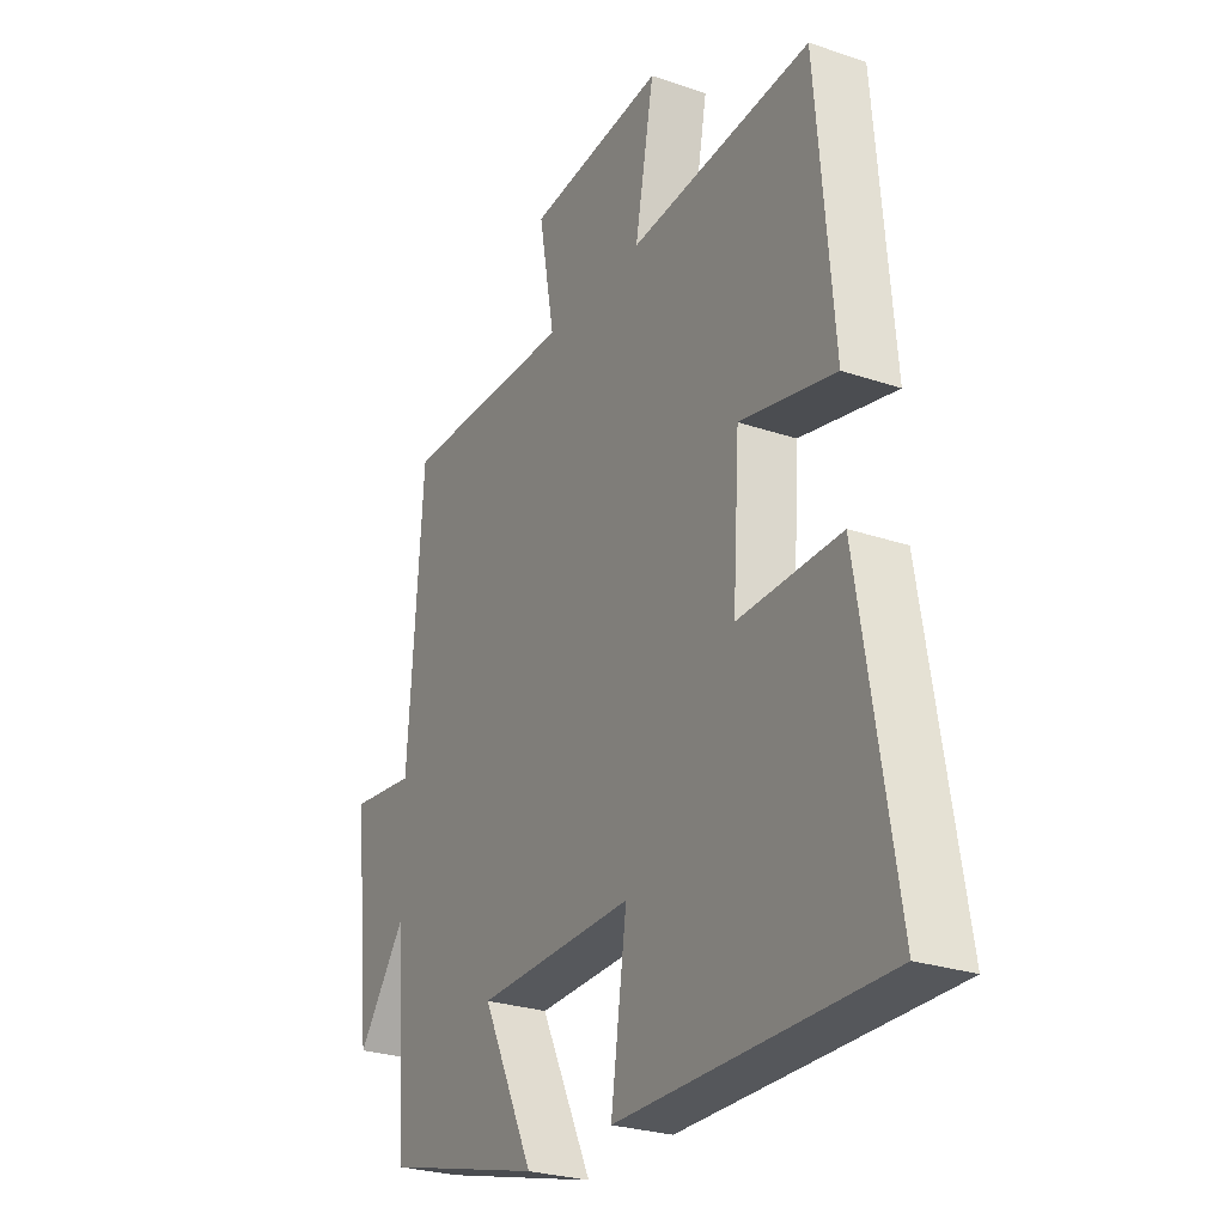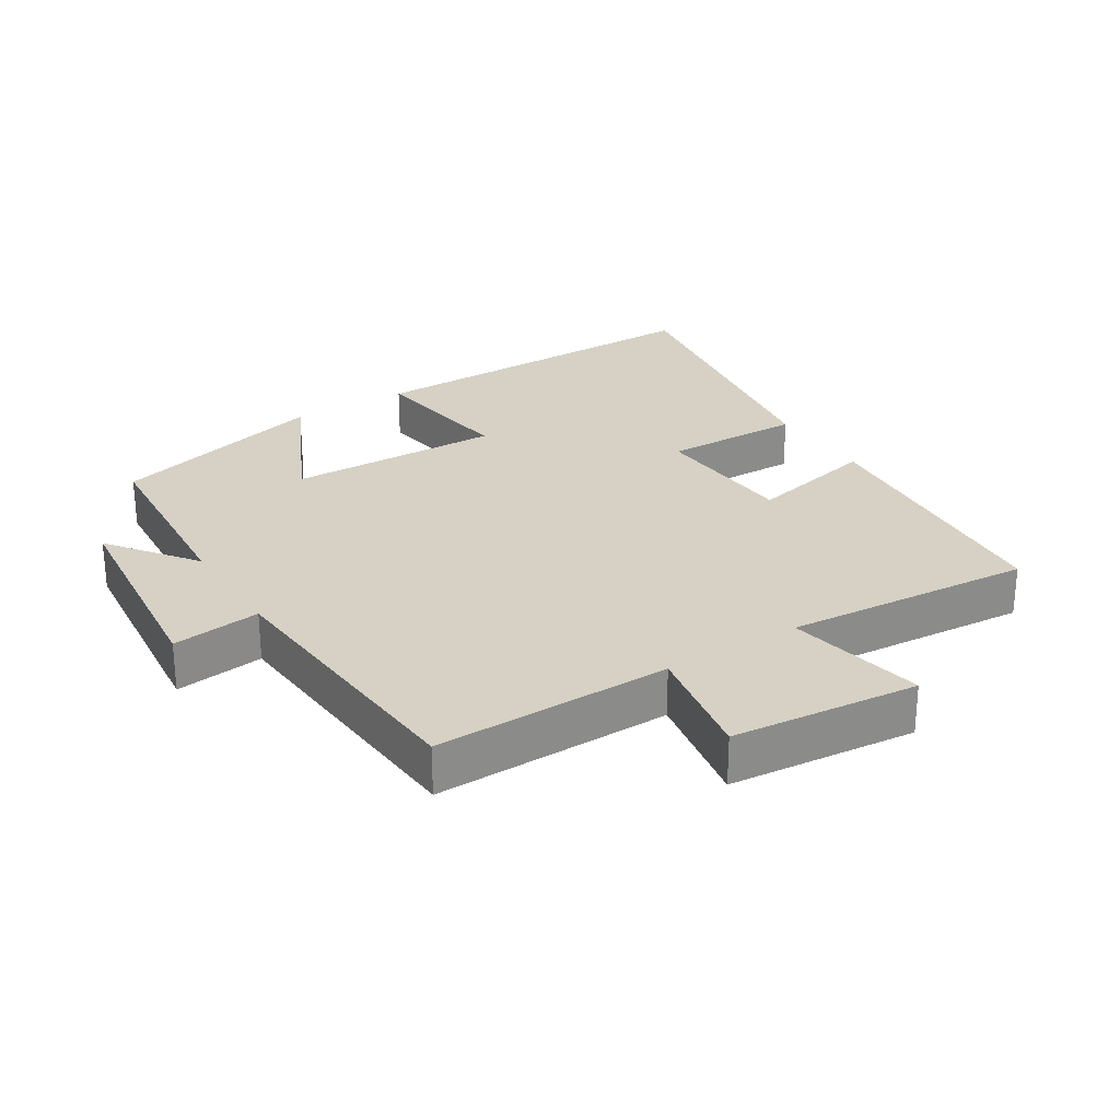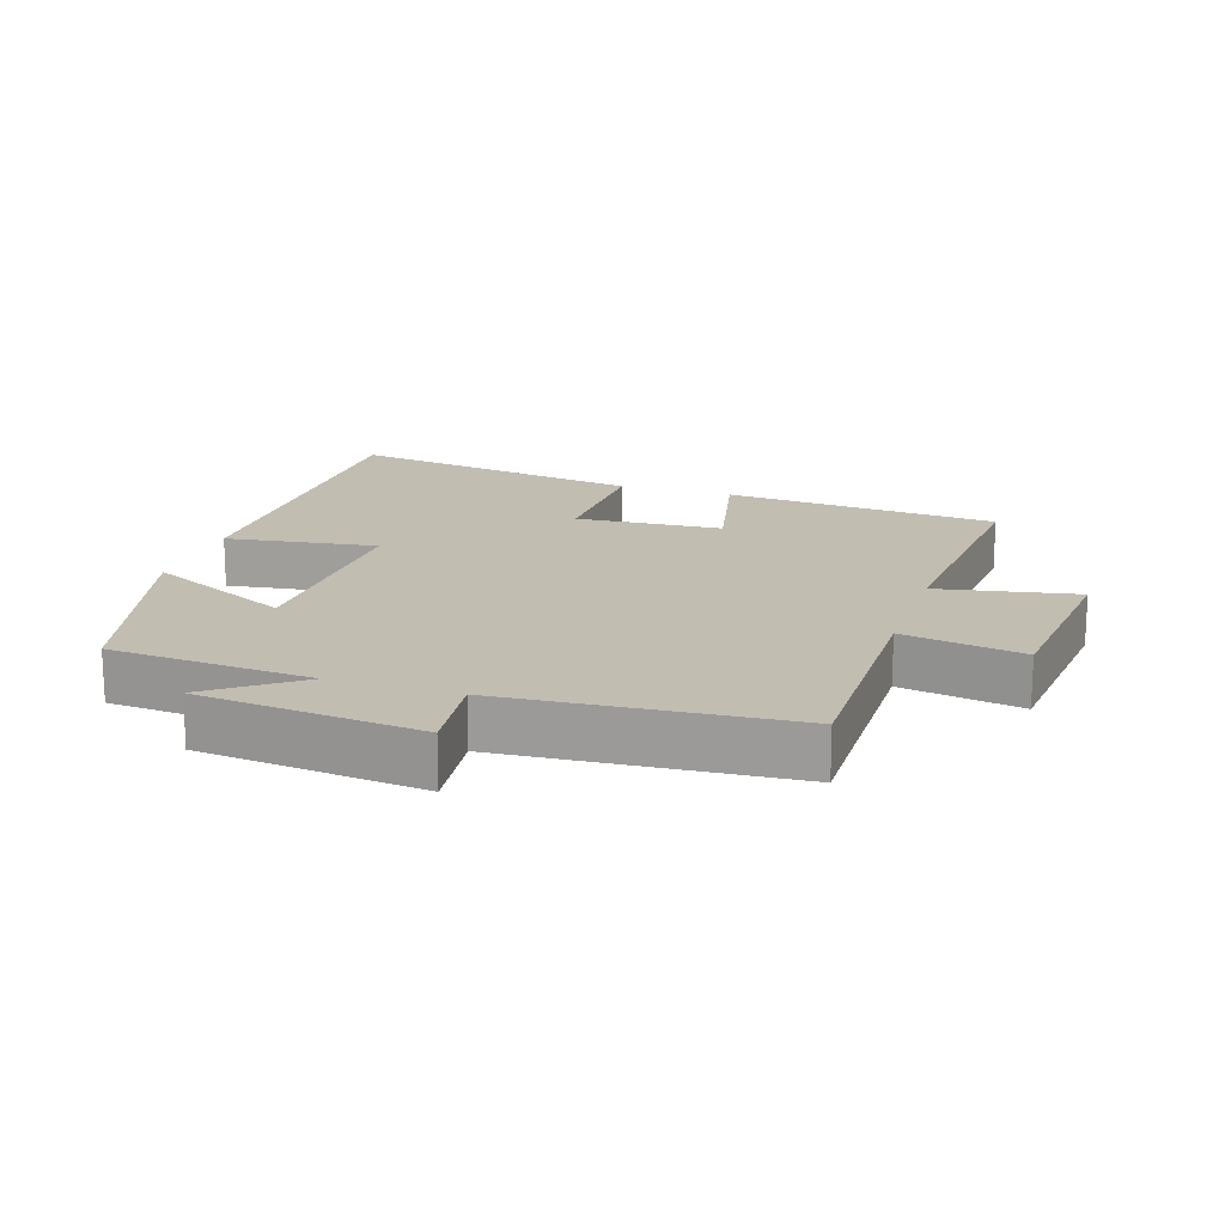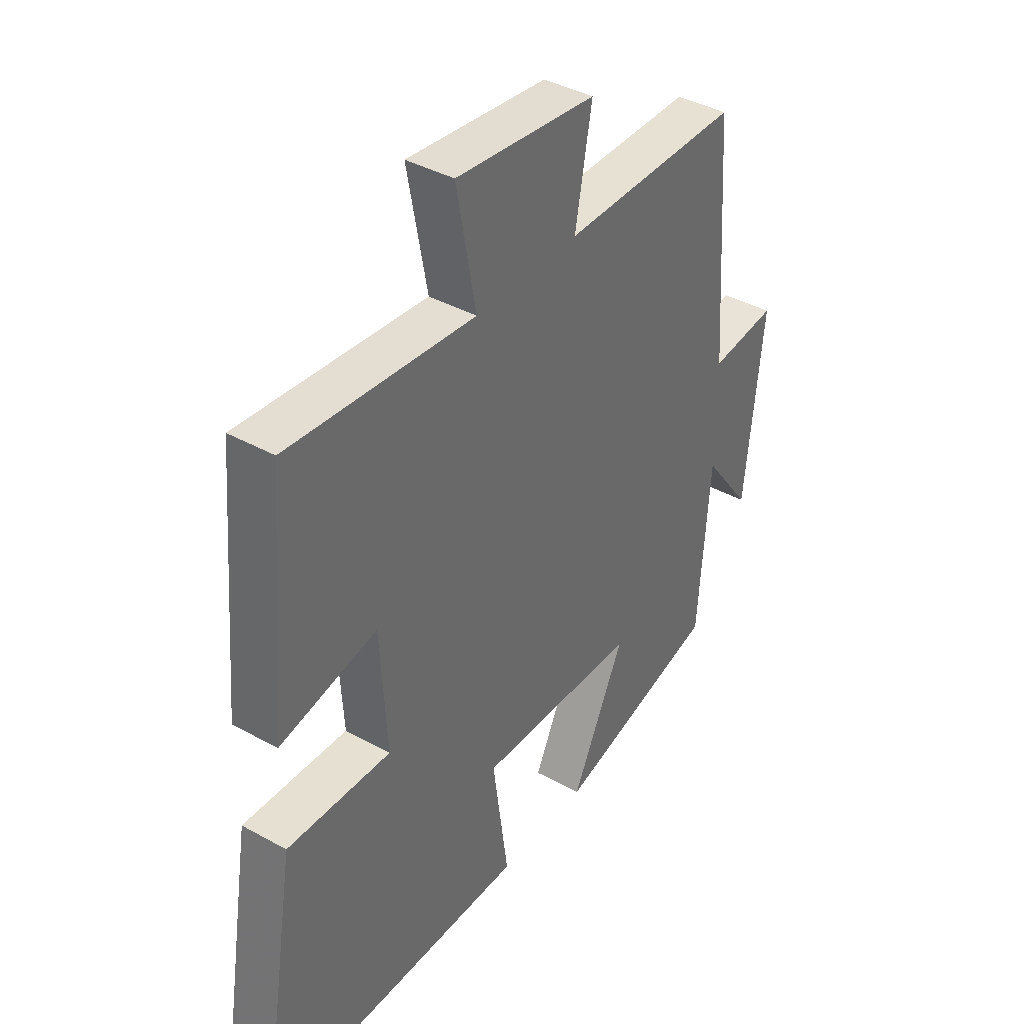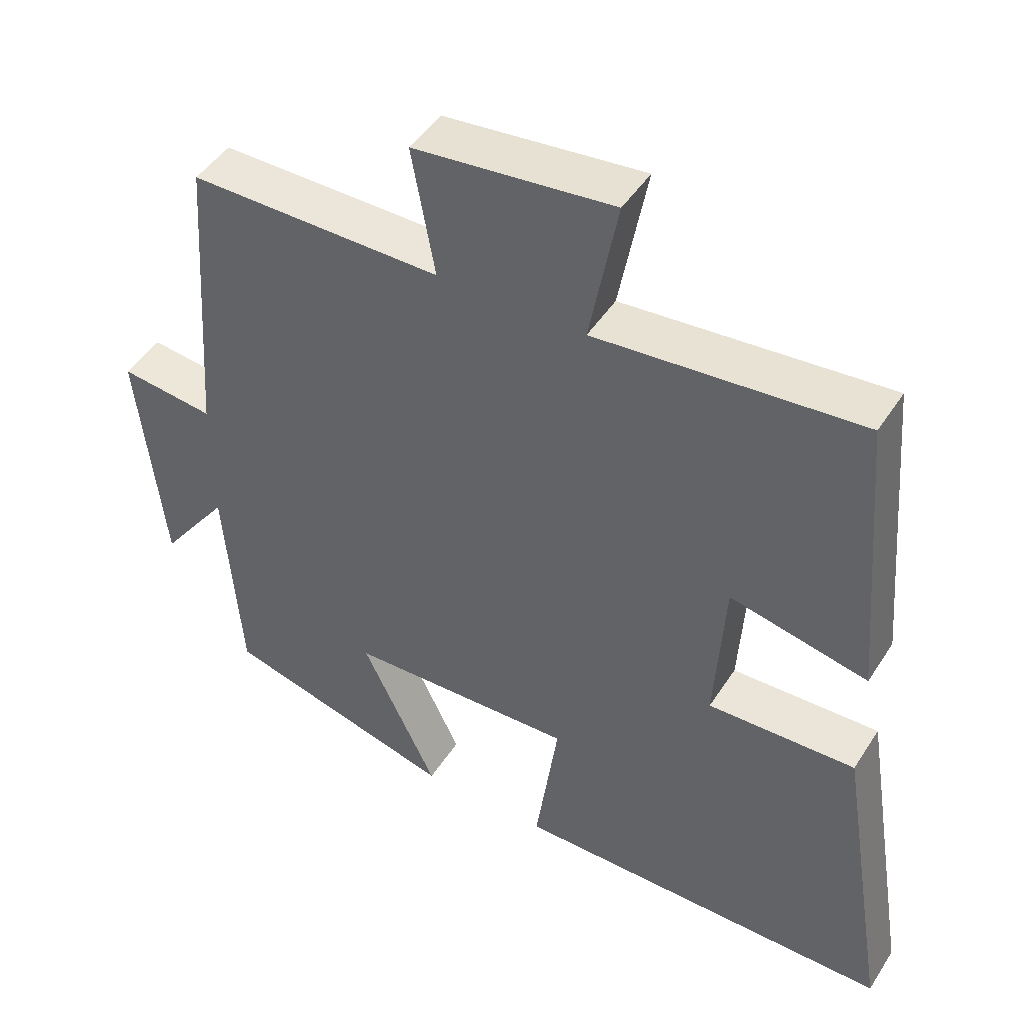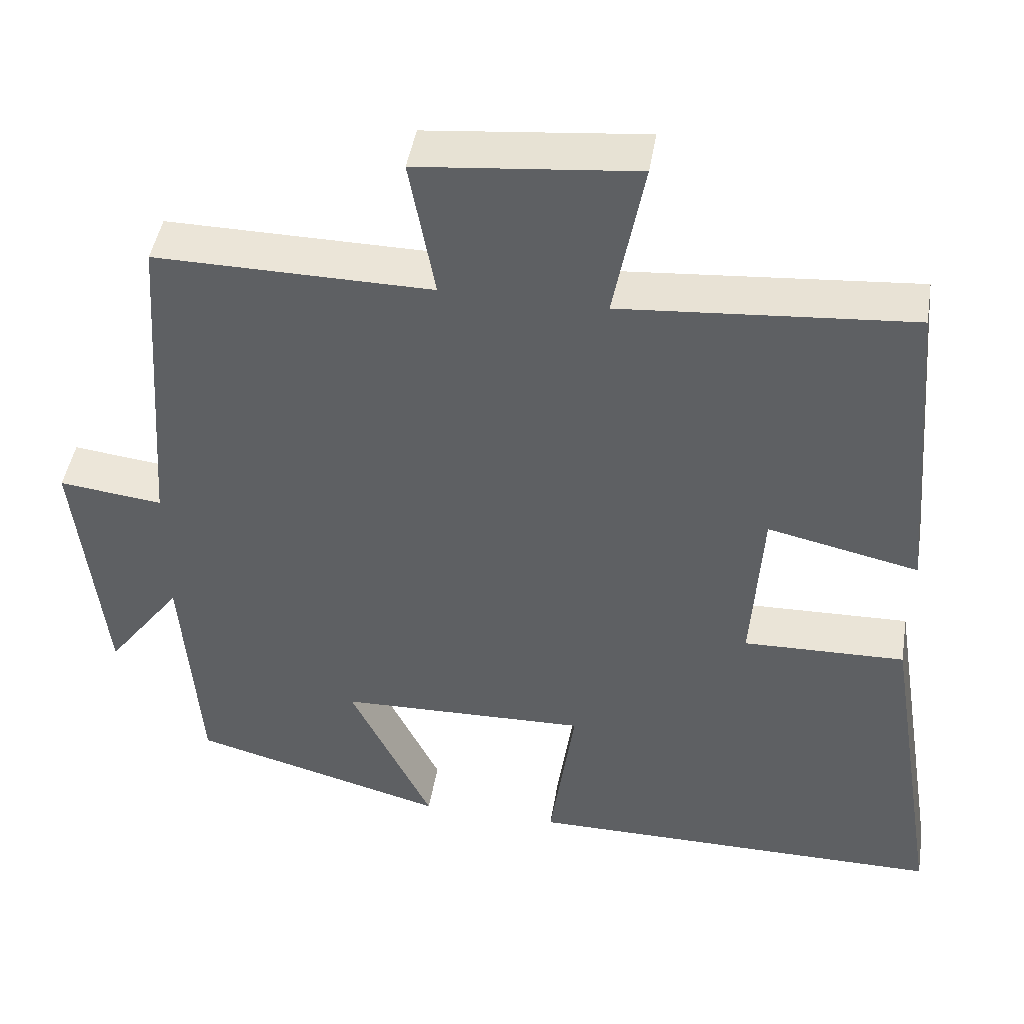
<metadata>
{"format":"obj","ext":"obj","renderer":"f3d","projection":"perspective","resolution":1024,"background":"white","views":[{"elev":-26.7,"azim":62.0,"up":"+Z"},{"elev":26.9,"azim":-32.3,"up":"+Y"},{"elev":17.0,"azim":-72.0,"up":"+Y"},{"elev":39.3,"azim":124.8,"up":"+Z"},{"elev":46.2,"azim":30.9,"up":"+Z"},{"elev":45.2,"azim":9.3,"up":"+Z"}]}
</metadata>
<code>
v 0.573 0.07 -0.503
v 0.033 0.07 -0.5
v 0.065 0.07 -0.274
v -0.255 0.07 -0.282
v -0.149 0.07 -0.5
v -0.477 0.07 -0.411
v -0.5 0.07 -0.108
v -0.597 0.07 -0.238
v -0.633 0.07 0.094
v -0.5 0.07 0.078
v -0.47 0.07 0.504
v -0.115 0.07 0.5
v -0.148 0.07 0.68
v 0.132 0.07 0.708
v 0.093 0.07 0.5
v 0.465 0.07 0.53
v 0.5 0.07 0.118
v 0.306 0.07 0.161
v 0.292 0.07 -0.059
v 0.5 0.07 -0.054
v 0.573 0 -0.503
v 0.033 0 -0.5
v 0.065 0 -0.274
v -0.255 0 -0.282
v -0.149 0 -0.5
v -0.477 0 -0.411
v -0.5 0 -0.108
v -0.597 0 -0.238
v -0.633 0 0.094
v -0.5 0 0.078
v -0.47 0 0.504
v -0.115 0 0.5
v -0.148 0 0.68
v 0.132 0 0.708
v 0.093 0 0.5
v 0.465 0 0.53
v 0.5 0 0.118
v 0.306 0 0.161
v 0.292 0 -0.059
v 0.5 0 -0.054
f 19 20 1 2
f 18 19 2 3
f 15 16 17 18
f 15 18 3 4
f 12 13 14 15
f 12 15 4
f 10 11 12 4
f 7 8 9 10
f 6 7 10
f 4 5 6 10
f 22 21 40 39
f 23 22 39 38
f 38 37 36 35
f 24 23 38 35
f 35 34 33 32
f 24 35 32
f 24 32 31 30
f 30 29 28 27
f 30 27 26
f 30 26 25 24
f 1 21 22 2
f 2 22 23 3
f 3 23 24 4
f 4 24 25 5
f 5 25 26 6
f 6 26 27 7
f 7 27 28 8
f 8 28 29 9
f 9 29 30 10
f 10 30 31 11
f 11 31 32 12
f 12 32 33 13
f 13 33 34 14
f 14 34 35 15
f 15 35 36 16
f 16 36 37 17
f 17 37 38 18
f 18 38 39 19
f 19 39 40 20
f 20 40 21 1

</code>
